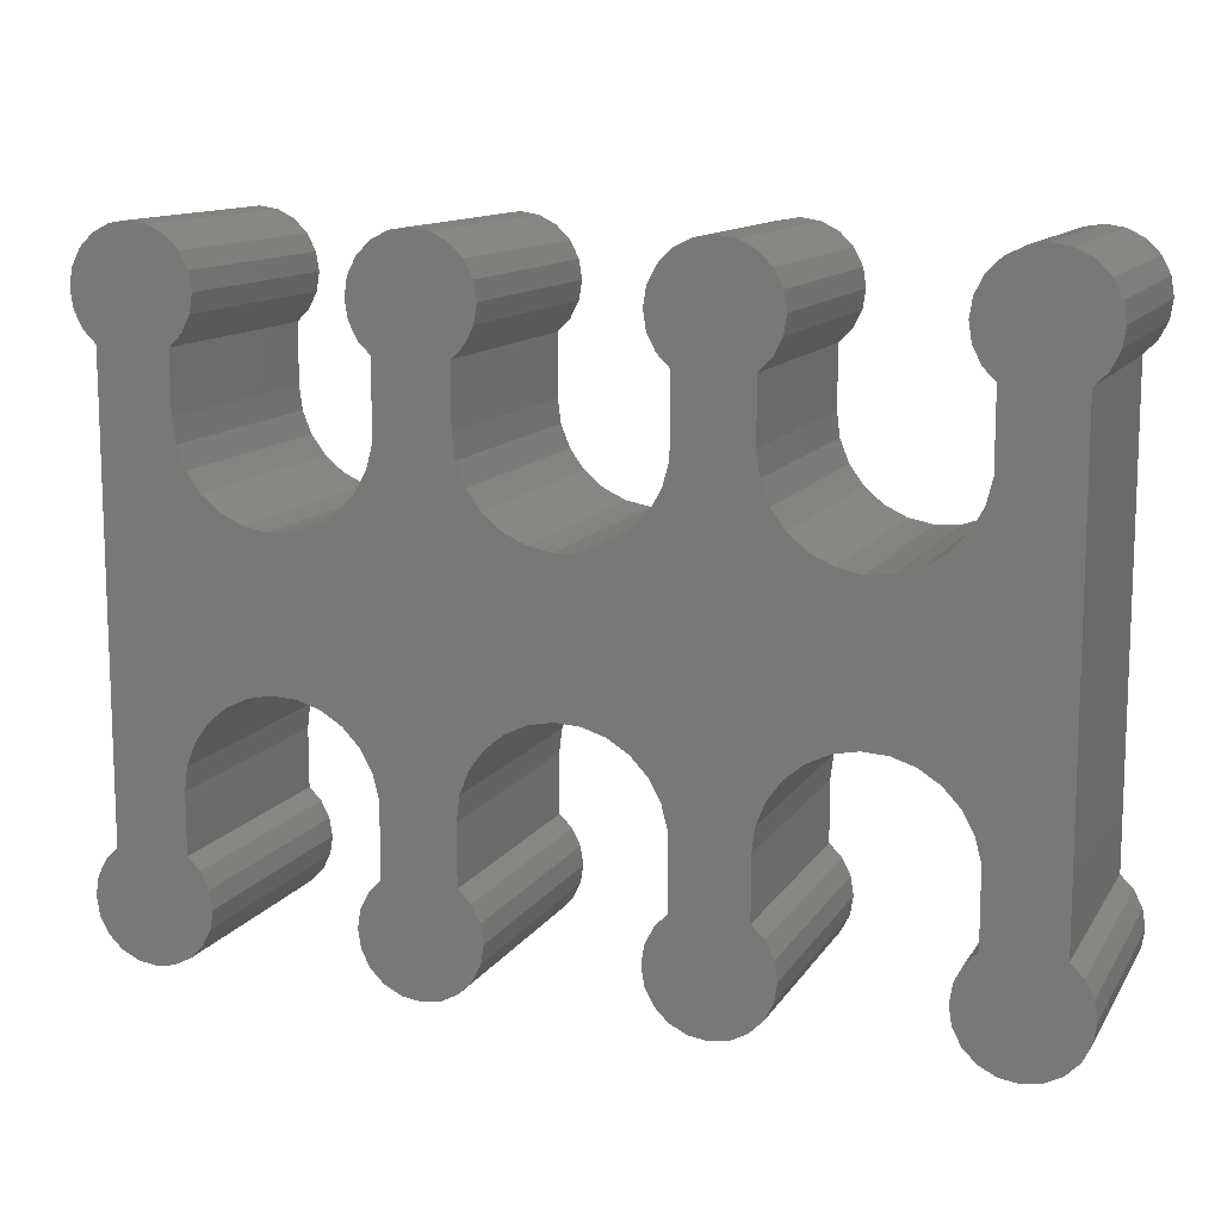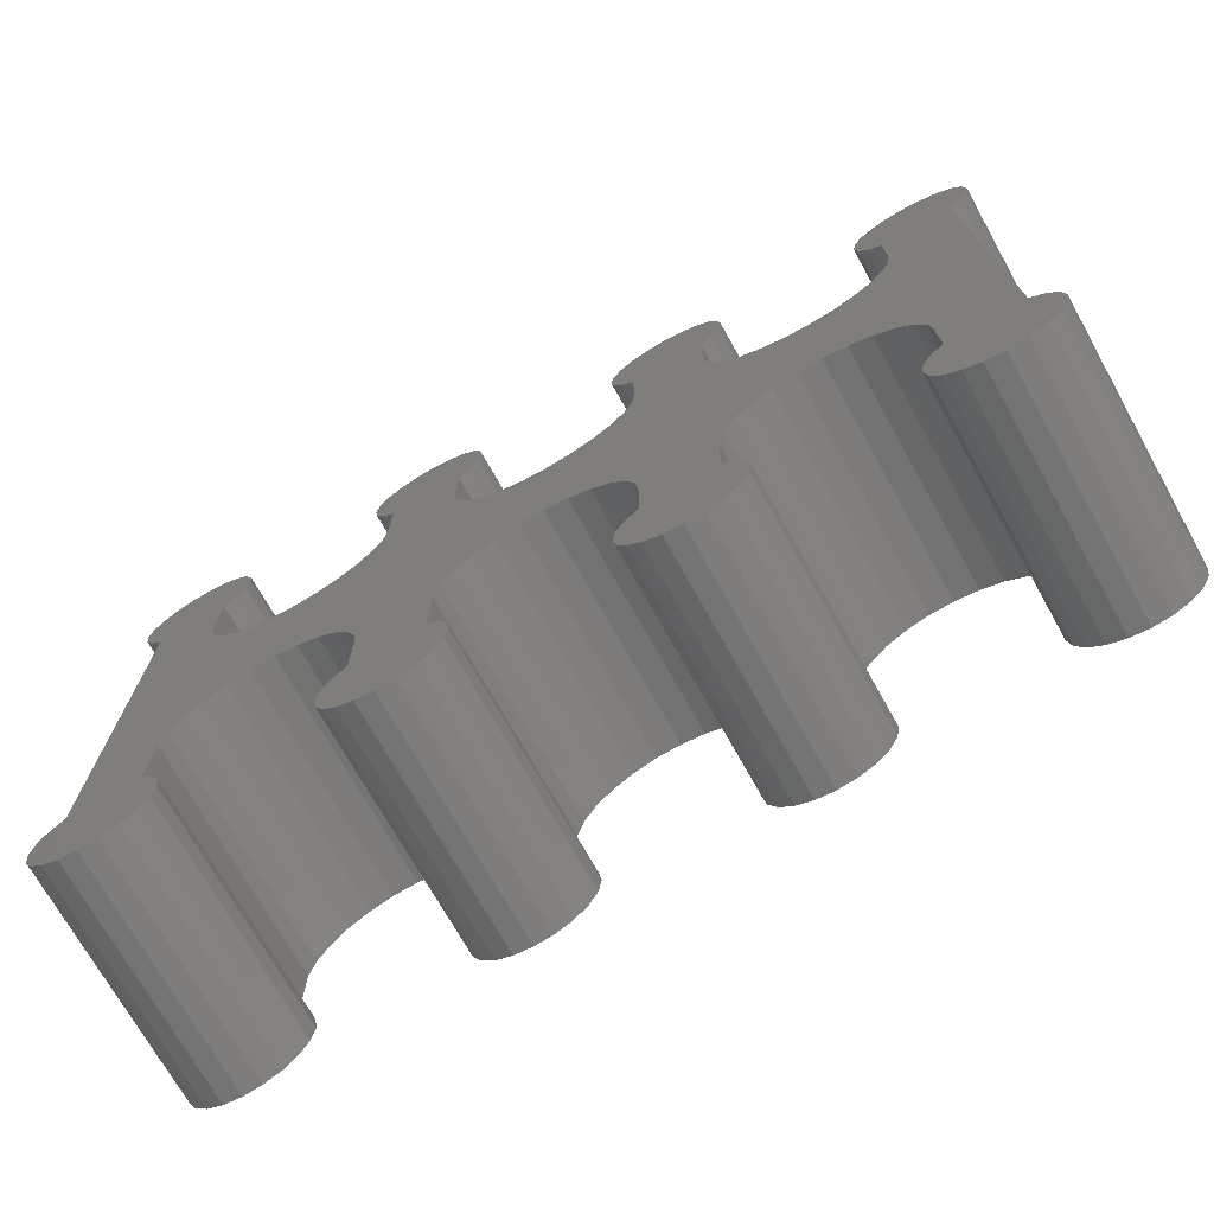
<metadata>
{"format":"stl","ext":"stl","renderer":"f3d","projection":"perspective","resolution":1024,"background":"white","views":[{"elev":12.1,"azim":-159.6,"up":"+Y"},{"elev":-72.6,"azim":29.3,"up":"+Y"}]}
</metadata>
<code>
# stl→obj: 428 verts, 852 faces
v 0.6063 1 2
v 0.6562 1.194 0
v 0.6562 1.194 2
v 0.6063 1 0
v 2.175 1.099 0
v 2.101 1.285 2
v 2.101 1.285 0
v 2.175 1.099 2
v 0.6063 0.3921 2
v 0.6063 0.3921 0
v 0.8901 1.516 0
v 1.059 1.624 2
v 0.8901 1.516 2
v 1.059 1.624 0
v 2.2 0.9 0
v 2.2 0.9 2
v 0.7528 1.37 2
v 0.7528 1.37 0
v 2.2 0.3984 0
v 2.2 0.3984 2
v 1.25 1.686 2
v 1.25 1.686 0
v 1.829 1.575 0
v 1.983 1.448 2
v 1.829 1.575 2
v 1.983 1.448 0
v 1.45 1.698 2
v 1.45 1.698 0
v 1.647 1.661 0
v 1.647 1.661 2
v 2.806 0.3921 2
v 2.806 1 0
v 2.806 1 2
v 2.806 0.3921 0
v 4.4 0.3984 0
v 4.4 0.9 2
v 4.4 0.9 0
v 4.4 0.3984 2
v 3.45 1.686 0
v 3.65 1.698 2
v 3.45 1.686 2
v 3.65 1.698 0
v 3.847 1.661 2
v 3.847 1.661 0
v 4.375 1.099 0
v 4.301 1.285 2
v 4.301 1.285 0
v 4.375 1.099 2
v 4.183 1.448 2
v 4.183 1.448 0
v 3.259 1.624 0
v 3.259 1.624 2
v 3.09 1.516 0
v 3.09 1.516 2
v 2.953 1.37 2
v 2.953 1.37 0
v 4.029 1.575 0
v 4.029 1.575 2
v 2.856 1.194 0
v 2.856 1.194 2
v 6.501 1.285 0
v 6.383 1.448 2
v 6.383 1.448 0
v 6.501 1.285 2
v 5.65 1.686 0
v 5.85 1.698 2
v 5.65 1.686 2
v 5.85 1.698 0
v 5.29 1.516 0
v 5.459 1.624 2
v 5.29 1.516 2
v 5.459 1.624 0
v 6.6 0.9 0
v 6.575 1.099 2
v 6.575 1.099 0
v 6.6 0.9 2
v 6.6 0.3984 0
v 6.6 0.3984 2
v 5.153 1.37 2
v 5.153 1.37 0
v 6.229 1.575 0
v 6.229 1.575 2
v 5.006 1 2
v 5.056 1.194 0
v 5.056 1.194 2
v 5.006 1 0
v 6.047 1.661 2
v 6.047 1.661 0
v 5.006 0.3921 2
v 5.006 0.3921 0
v 0.4545 -0.4755 0
v 0.5939 -0.4045 2
v 0.4545 -0.4755 2
v 0.5939 -0.4045 0
v 0.8 0 2
v 0.7755 0.1545 0
v 0.7755 0.1545 2
v 0.8 0 0
v 0.006107 -0.4045 0
v -0.1045 -0.2939 2
v -0.1045 -0.2939 0
v 0.006107 -0.4045 2
v 0.7755 4.755 2
v 0.7755 4.445 2
v 0.8 4.6 2
v 0.7045 4.894 2
v 0.6063 4.208 2
v 0.7045 4.306 2
v 0 4.202 2
v 0.6063 3.6 2
v 0.5939 5.005 2
v 1.829 3.025 2
v 3.09 3.084 2
v 1.983 3.152 2
v 1.647 2.939 2
v 1.45 2.902 2
v 1.25 2.914 2
v 1.059 2.976 2
v 0.8901 3.084 2
v 0.7528 3.23 2
v 0.6562 3.405 2
v 2.206 -0.4045 2
v 2.095 0.2939 2
v 2.095 -0.2939 2
v 2.024 0.1545 2
v 2.024 -0.1545 2
v 2 0 2
v 2.976 4.755 2
v 2.976 4.445 2
v 3 4.6 2
v 2.905 4.894 2
v 2.806 4.208 2
v 2.905 4.306 2
v 2.2 3.7 2
v 2.2 4.202 2
v 2.806 3.6 2
v 2.794 5.005 2
v 4.029 3.025 2
v 5.29 3.084 2
v 4.183 3.152 2
v 3.847 2.939 2
v 3.65 2.902 2
v 3.45 2.914 2
v 3.259 2.976 2
v 2.856 3.405 2
v 2.101 3.315 2
v 2.953 3.23 2
v 2.175 3.501 2
v 4.406 -0.4045 2
v 4.295 0.2939 2
v 4.295 -0.2939 2
v 4.224 0.1545 2
v 4.224 -0.1545 2
v 4.2 0 2
v 5.176 4.755 2
v 5.176 4.445 2
v 5.2 4.6 2
v 5.105 4.894 2
v 5.006 4.208 2
v 5.105 4.306 2
v 4.4 3.7 2
v 4.4 4.202 2
v 5.006 3.6 2
v 4.994 5.005 2
v 7.2 4.202 2
v 6.501 3.315 2
v 7.2 0.3984 2
v 6.383 3.152 2
v 6.229 3.025 2
v 6.047 2.939 2
v 5.85 2.902 2
v 5.65 2.914 2
v 5.459 2.976 2
v 5.056 3.405 2
v 4.301 3.315 2
v 5.153 3.23 2
v 4.375 3.501 2
v 6.575 3.501 2
v 6.606 -0.4045 2
v 6.495 0.2939 2
v 6.495 -0.2939 2
v 6.424 0.1545 2
v 6.424 -0.1545 2
v 6.4 0 2
v 7.376 4.755 2
v 7.376 4.445 2
v 7.4 4.6 2
v 7.305 4.894 2
v 7.305 4.306 2
v 6.6 4.202 2
v 7.194 5.005 2
v 7.376 0.1545 2
v 7.376 -0.1545 2
v 7.4 0 2
v 7.305 0.2939 2
v 7.305 -0.2939 2
v 7.194 -0.4045 2
v 6.6 3.7 2
v 7.055 5.076 2
v 6.9 5.1 2
v 6.745 5.076 2
v 7.055 -0.4755 2
v 6.606 5.005 2
v 6.9 -0.5 2
v 6.745 -0.4755 2
v 6.495 4.894 2
v 6.495 4.306 2
v 6.424 4.755 2
v 6.424 4.445 2
v 6.4 4.6 2
v 5.176 0.1545 2
v 5.176 -0.1545 2
v 5.2 0 2
v 5.105 0.2939 2
v 5.105 -0.2939 2
v 4.994 -0.4045 2
v 4.855 5.076 2
v 4.7 5.1 2
v 4.545 5.076 2
v 4.855 -0.4755 2
v 4.406 5.005 2
v 4.7 -0.5 2
v 4.545 -0.4755 2
v 4.295 4.894 2
v 4.295 4.306 2
v 4.224 4.755 2
v 4.224 4.445 2
v 4.2 4.6 2
v 2.976 0.1545 2
v 2.976 -0.1545 2
v 3 0 2
v 2.905 0.2939 2
v 2.905 -0.2939 2
v 2.794 -0.4045 2
v 2.655 5.076 2
v 2.5 5.1 2
v 2.345 5.076 2
v 2.655 -0.4755 2
v 2.206 5.005 2
v 2.5 -0.5 2
v 2.345 -0.4755 2
v 2.095 4.894 2
v 2.095 4.306 2
v 2.024 4.755 2
v 2.024 4.445 2
v 2 4.6 2
v 0.7755 -0.1545 2
v 0.7045 0.2939 2
v 0.7045 -0.2939 2
v 0 0.3984 2
v 0.4545 5.076 2
v 0.3 5.1 2
v 0.1455 5.076 2
v 0.006107 5.005 2
v 0.3 -0.5 2
v 0.1455 -0.4755 2
v -0.1045 4.894 2
v -0.1045 4.306 2
v -0.1755 4.755 2
v -0.1755 4.445 2
v -0.2 4.6 2
v -0.1045 0.2939 2
v -0.1755 0.1545 2
v -0.1755 -0.1545 2
v -0.2 0 2
v 0.7755 -0.1545 0
v -0.2 0 0
v -0.1755 0.1545 0
v 0.7045 0.2939 0
v 0.3 -0.5 0
v 0.7045 -0.2939 0
v -0.1755 -0.1545 0
v -0.1045 0.2939 0
v 0 0.3984 0
v 0.1455 -0.4755 0
v 0.6063 3.6 0
v 2.953 3.23 0
v 2.175 3.501 0
v 2.2 3.7 0
v 3.09 3.084 0
v 2.101 3.315 0
v 1.829 3.025 0
v 1.983 3.152 0
v 1.647 2.939 0
v 1.45 2.902 0
v 1.25 2.914 0
v 1.059 2.976 0
v 0.8901 3.084 0
v 0.7528 3.23 0
v 0.6562 3.405 0
v 2.856 3.405 0
v 2.806 3.6 0
v 2.2 4.202 0
v 2.206 5.005 0
v 2.095 4.306 0
v 2.095 4.894 0
v 2.024 4.445 0
v 2.024 4.755 0
v 2 4.6 0
v 2.976 -0.1545 0
v 2.976 0.1545 0
v 3 0 0
v 2.905 -0.2939 0
v 2.905 0.2939 0
v 2.794 -0.4045 0
v 5.153 3.23 0
v 4.375 3.501 0
v 4.4 3.7 0
v 5.29 3.084 0
v 4.301 3.315 0
v 4.029 3.025 0
v 4.183 3.152 0
v 3.847 2.939 0
v 3.65 2.902 0
v 3.45 2.914 0
v 3.259 2.976 0
v 5.056 3.405 0
v 5.006 3.6 0
v 4.4 4.202 0
v 4.406 5.005 0
v 4.295 4.306 0
v 4.295 4.894 0
v 4.224 4.445 0
v 4.224 4.755 0
v 4.2 4.6 0
v 5.176 -0.1545 0
v 5.176 0.1545 0
v 5.2 0 0
v 5.105 -0.2939 0
v 5.105 0.2939 0
v 4.994 -0.4045 0
v 7.2 0.3984 0
v 7.2 4.202 0
v 6.575 3.501 0
v 6.6 3.7 0
v 6.501 3.315 0
v 6.383 3.152 0
v 6.229 3.025 0
v 6.047 2.939 0
v 5.85 2.902 0
v 5.65 2.914 0
v 5.459 2.976 0
v 6.6 4.202 0
v 6.606 5.005 0
v 6.495 4.306 0
v 6.495 4.894 0
v 6.424 4.445 0
v 6.424 4.755 0
v 6.4 4.6 0
v 7.376 -0.1545 0
v 7.376 0.1545 0
v 7.4 0 0
v 7.305 -0.2939 0
v 7.305 0.2939 0
v 7.194 -0.4045 0
v 7.376 4.445 0
v 7.376 4.755 0
v 7.4 4.6 0
v 7.305 4.306 0
v 7.305 4.894 0
v 7.194 5.005 0
v 7.055 -0.4755 0
v 6.9 -0.5 0
v 6.745 -0.4755 0
v 7.055 5.076 0
v 6.606 -0.4045 0
v 6.9 5.1 0
v 6.745 5.076 0
v 6.495 -0.2939 0
v 6.495 0.2939 0
v 6.424 -0.1545 0
v 6.424 0.1545 0
v 6.4 0 0
v 5.176 4.445 0
v 5.176 4.755 0
v 5.2 4.6 0
v 5.006 4.208 0
v 5.105 4.306 0
v 5.105 4.894 0
v 4.994 5.005 0
v 4.855 -0.4755 0
v 4.7 -0.5 0
v 4.545 -0.4755 0
v 4.855 5.076 0
v 4.406 -0.4045 0
v 4.7 5.1 0
v 4.545 5.076 0
v 4.295 -0.2939 0
v 4.295 0.2939 0
v 4.224 -0.1545 0
v 4.224 0.1545 0
v 4.2 0 0
v 2.976 4.445 0
v 2.976 4.755 0
v 3 4.6 0
v 2.806 4.208 0
v 2.905 4.306 0
v 2.905 4.894 0
v 2.794 5.005 0
v 2.655 -0.4755 0
v 2.5 -0.5 0
v 2.345 -0.4755 0
v 2.655 5.076 0
v 2.206 -0.4045 0
v 2.5 5.1 0
v 2.345 5.076 0
v 2.095 -0.2939 0
v 2.095 0.2939 0
v 2.024 -0.1545 0
v 2.024 0.1545 0
v 2 0 0
v 0.7755 4.445 0
v 0.7755 4.755 0
v 0.8 4.6 0
v 0.6063 4.208 0
v 0.7045 4.306 0
v 0.7045 4.894 0
v 0.5939 5.005 0
v 0 4.202 0
v 0.4545 5.076 0
v 0.3 5.1 0
v 0.1455 5.076 0
v 0.006107 5.005 0
v -0.1045 4.306 0
v -0.1045 4.894 0
v -0.1755 4.445 0
v -0.1755 4.755 0
v -0.2 4.6 0
f 1 2 3
f 2 1 4
f 5 6 7
f 6 5 8
f 9 4 1
f 4 9 10
f 11 12 13
f 12 11 14
f 15 8 5
f 8 15 16
f 17 11 13
f 11 17 18
f 19 16 15
f 16 19 20
f 14 21 12
f 21 14 22
f 23 24 25
f 24 23 26
f 3 18 17
f 18 3 2
f 22 27 21
f 27 22 28
f 7 24 26
f 24 7 6
f 29 25 30
f 25 29 23
f 28 30 27
f 30 28 29
f 31 32 33
f 32 31 34
f 35 36 37
f 36 35 38
f 39 40 41
f 40 39 42
f 42 43 40
f 43 42 44
f 45 46 47
f 46 45 48
f 47 49 50
f 49 47 46
f 51 41 52
f 41 51 39
f 37 48 45
f 48 37 36
f 53 52 54
f 52 53 51
f 55 53 54
f 53 55 56
f 57 49 58
f 49 57 50
f 33 59 60
f 59 33 32
f 44 58 43
f 58 44 57
f 60 56 55
f 56 60 59
f 61 62 63
f 62 61 64
f 65 66 67
f 66 65 68
f 69 70 71
f 70 69 72
f 73 74 75
f 74 73 76
f 77 76 73
f 76 77 78
f 75 64 61
f 64 75 74
f 79 69 71
f 69 79 80
f 81 62 82
f 62 81 63
f 83 84 85
f 84 83 86
f 68 87 66
f 87 68 88
f 85 80 79
f 80 85 84
f 72 67 70
f 67 72 65
f 89 86 83
f 86 89 90
f 88 82 87
f 82 88 81
f 91 92 93
f 92 91 94
f 95 96 97
f 96 95 98
f 99 100 101
f 100 99 102
f 103 104 105
f 106 104 103
f 107 104 106
f 104 107 108
f 109 110 107
f 110 109 1
f 109 107 111
f 111 107 106
f 112 113 114
f 55 8 16
f 113 112 54
f 55 6 8
f 25 54 112
f 55 24 6
f 24 54 25
f 54 24 55
f 115 25 112
f 115 30 25
f 116 30 115
f 116 27 30
f 117 27 116
f 117 21 27
f 118 21 117
f 118 12 21
f 119 12 118
f 119 13 12
f 120 13 119
f 120 17 13
f 121 17 120
f 121 3 17
f 110 3 121
f 3 110 1
f 60 16 33
f 20 33 16
f 33 20 122
f 123 122 20
f 123 124 122
f 125 124 123
f 125 126 124
f 126 125 127
f 128 129 130
f 131 129 128
f 132 129 131
f 129 132 133
f 134 132 135
f 132 134 136
f 135 132 137
f 137 132 131
f 138 139 140
f 79 48 36
f 139 138 71
f 79 46 48
f 58 71 138
f 79 49 46
f 49 71 58
f 71 49 79
f 141 58 138
f 141 43 58
f 142 43 141
f 142 40 43
f 143 40 142
f 143 41 40
f 144 41 143
f 144 52 41
f 113 52 144
f 113 54 52
f 145 146 147
f 114 147 146
f 136 148 145
f 146 145 148
f 148 136 134
f 147 114 113
f 85 36 83
f 38 83 36
f 83 38 149
f 150 149 38
f 150 151 149
f 152 151 150
f 152 153 151
f 153 152 154
f 155 156 157
f 158 156 155
f 159 156 158
f 156 159 160
f 161 159 162
f 159 161 163
f 162 159 164
f 164 159 158
f 165 166 167
f 167 74 76
f 64 167 166
f 167 64 74
f 168 64 166
f 168 62 64
f 169 62 168
f 169 82 62
f 170 82 169
f 170 87 82
f 171 87 170
f 171 66 87
f 172 66 171
f 172 67 66
f 173 67 172
f 173 70 67
f 139 70 173
f 139 71 70
f 174 175 176
f 140 176 175
f 163 177 174
f 175 174 177
f 177 163 161
f 176 140 139
f 166 165 178
f 78 167 76
f 167 78 179
f 180 179 78
f 180 181 179
f 182 181 180
f 182 183 181
f 183 182 184
f 185 186 187
f 188 186 185
f 188 189 186
f 188 165 189
f 190 165 191
f 191 165 188
f 192 193 194
f 195 193 192
f 195 196 193
f 167 196 195
f 167 197 196
f 198 165 190
f 190 191 199
f 178 165 198
f 190 199 200
f 167 179 197
f 190 200 201
f 197 179 202
f 190 201 203
f 202 179 204
f 204 179 205
f 206 190 203
f 206 207 190
f 208 207 206
f 208 209 207
f 209 208 210
f 211 212 213
f 89 211 214
f 211 89 212
f 212 89 215
f 89 216 215
f 79 36 85
f 162 164 217
f 83 149 89
f 162 217 218
f 89 149 216
f 162 218 219
f 216 149 220
f 162 219 221
f 220 149 222
f 222 149 223
f 224 162 221
f 224 225 162
f 226 225 224
f 226 227 225
f 227 226 228
f 229 230 231
f 31 229 232
f 229 31 230
f 230 31 233
f 31 234 233
f 55 16 60
f 135 137 235
f 33 122 31
f 135 235 236
f 31 122 234
f 135 236 237
f 234 122 238
f 135 237 239
f 238 122 240
f 240 122 241
f 242 135 239
f 242 243 135
f 244 243 242
f 244 245 243
f 245 244 246
f 97 247 95
f 9 97 248
f 97 9 247
f 247 9 249
f 9 92 249
f 250 1 109
f 109 111 251
f 1 250 9
f 109 251 252
f 9 250 92
f 109 252 253
f 92 250 93
f 109 253 254
f 93 250 255
f 255 250 256
f 257 109 254
f 257 258 109
f 259 258 257
f 259 260 258
f 260 259 261
f 256 250 102
f 262 102 250
f 262 100 102
f 263 100 262
f 263 264 100
f 264 263 265
f 247 98 95
f 98 247 266
f 267 263 268
f 263 267 265
f 97 269 248
f 269 97 96
f 248 10 9
f 10 248 269
f 270 93 255
f 93 270 91
f 92 271 249
f 271 92 94
f 272 265 267
f 265 272 264
f 268 262 273
f 262 268 263
f 273 250 274
f 250 273 262
f 249 266 247
f 266 249 271
f 275 255 256
f 255 275 270
f 101 264 272
f 264 101 100
f 266 96 98
f 271 96 266
f 10 96 271
f 96 10 269
f 274 4 10
f 4 274 276
f 274 10 94
f 94 10 271
f 23 53 26
f 277 278 279
f 53 23 280
f 277 281 278
f 282 280 23
f 277 283 281
f 283 280 282
f 280 283 277
f 29 282 23
f 29 284 282
f 28 284 29
f 28 285 284
f 22 285 28
f 22 286 285
f 14 286 22
f 14 287 286
f 11 287 14
f 11 288 287
f 18 288 11
f 18 289 288
f 2 289 18
f 2 290 289
f 4 290 2
f 290 4 276
f 291 279 292
f 293 292 279
f 292 293 294
f 295 294 293
f 295 296 294
f 297 296 295
f 297 298 296
f 298 297 299
f 300 301 302
f 303 301 300
f 34 301 303
f 301 34 304
f 15 34 19
f 34 15 32
f 19 34 305
f 305 34 303
f 57 69 50
f 306 307 308
f 69 57 309
f 306 310 307
f 311 309 57
f 306 312 310
f 312 309 311
f 309 312 306
f 44 311 57
f 44 313 311
f 42 313 44
f 42 314 313
f 39 314 42
f 39 315 314
f 51 315 39
f 51 316 315
f 53 316 51
f 53 280 316
f 59 7 56
f 26 56 7
f 32 5 59
f 7 59 5
f 5 32 15
f 56 26 53
f 317 308 318
f 319 318 308
f 318 319 320
f 321 320 319
f 321 322 320
f 323 322 321
f 323 324 322
f 324 323 325
f 326 327 328
f 329 327 326
f 90 327 329
f 327 90 330
f 37 90 35
f 90 37 86
f 35 90 331
f 331 90 329
f 332 61 333
f 333 334 335
f 336 333 61
f 333 336 334
f 63 336 61
f 63 337 336
f 81 337 63
f 81 338 337
f 88 338 81
f 88 339 338
f 68 339 88
f 68 340 339
f 65 340 68
f 65 341 340
f 72 341 65
f 72 342 341
f 69 342 72
f 69 309 342
f 84 47 80
f 50 80 47
f 86 45 84
f 47 84 45
f 45 86 37
f 80 50 69
f 61 332 75
f 343 333 335
f 333 343 344
f 345 344 343
f 345 346 344
f 347 346 345
f 347 348 346
f 348 347 349
f 350 351 352
f 353 351 350
f 353 354 351
f 353 332 354
f 77 332 355
f 355 332 353
f 356 357 358
f 359 357 356
f 359 360 357
f 333 360 359
f 333 361 360
f 73 332 77
f 77 355 362
f 75 332 73
f 77 362 363
f 333 344 361
f 77 363 364
f 361 344 365
f 77 364 366
f 365 344 367
f 367 344 368
f 369 77 366
f 369 370 77
f 371 370 369
f 371 372 370
f 372 371 373
f 374 375 376
f 377 374 378
f 374 377 375
f 375 377 379
f 377 380 379
f 306 308 317
f 35 331 381
f 318 320 377
f 35 381 382
f 377 320 380
f 35 382 383
f 380 320 384
f 35 383 385
f 384 320 386
f 386 320 387
f 388 35 385
f 388 389 35
f 390 389 388
f 390 391 389
f 391 390 392
f 393 394 395
f 396 393 397
f 393 396 394
f 394 396 398
f 396 399 398
f 277 279 291
f 19 305 400
f 292 294 396
f 19 400 401
f 396 294 399
f 19 401 402
f 399 294 403
f 19 402 404
f 403 294 405
f 405 294 406
f 407 19 404
f 407 408 19
f 409 408 407
f 409 410 408
f 410 409 411
f 412 413 414
f 415 412 416
f 412 415 413
f 413 415 417
f 415 418 417
f 419 276 274
f 274 94 91
f 276 419 415
f 274 91 270
f 415 419 418
f 274 270 275
f 418 419 420
f 274 275 99
f 420 419 421
f 421 419 422
f 101 274 99
f 101 273 274
f 272 273 101
f 272 268 273
f 268 272 267
f 422 419 423
f 424 423 419
f 424 425 423
f 426 425 424
f 426 427 425
f 427 426 428
f 99 256 102
f 256 99 275
f 229 304 232
f 304 229 301
f 231 301 229
f 301 231 302
f 400 234 238
f 234 400 305
f 402 240 241
f 240 402 401
f 234 303 233
f 303 234 305
f 407 126 409
f 126 407 124
f 408 20 19
f 20 408 123
f 409 127 411
f 127 409 126
f 404 124 407
f 124 404 122
f 411 125 410
f 125 411 127
f 233 300 230
f 300 233 303
f 401 238 240
f 238 401 400
f 404 241 122
f 241 404 402
f 230 302 231
f 302 230 300
f 410 123 408
f 123 410 125
f 232 34 31
f 34 232 304
f 382 220 222
f 220 382 381
f 211 330 214
f 330 211 327
f 213 327 211
f 327 213 328
f 392 152 391
f 152 392 154
f 331 215 216
f 215 331 329
f 381 216 220
f 216 381 331
f 385 151 388
f 151 385 149
f 383 222 223
f 222 383 382
f 385 223 149
f 223 385 383
f 390 154 392
f 154 390 153
f 389 38 35
f 38 389 150
f 215 326 212
f 326 215 329
f 388 153 390
f 153 388 151
f 391 150 389
f 150 391 152
f 212 328 213
f 328 212 326
f 330 89 214
f 89 330 90
f 363 202 204
f 202 363 362
f 192 354 195
f 354 192 351
f 194 351 192
f 351 194 352
f 373 182 372
f 182 373 184
f 197 353 196
f 353 197 355
f 362 197 202
f 197 362 355
f 366 181 369
f 181 366 179
f 364 204 205
f 204 364 363
f 371 184 373
f 184 371 183
f 370 78 77
f 78 370 180
f 196 350 193
f 350 196 353
f 369 183 371
f 183 369 181
f 372 180 370
f 180 372 182
f 195 332 167
f 332 195 354
f 366 205 179
f 205 366 364
f 193 352 194
f 352 193 350
f 287 119 118
f 119 287 288
f 121 276 110
f 276 121 290
f 284 116 115
f 116 284 285
f 285 117 116
f 117 285 286
f 286 118 117
f 118 286 287
f 120 290 121
f 290 120 289
f 282 115 112
f 115 282 284
f 119 289 120
f 289 119 288
f 279 135 293
f 135 279 134
f 283 112 114
f 112 283 282
f 110 415 107
f 415 110 276
f 283 146 281
f 146 283 114
f 281 148 278
f 148 281 146
f 278 134 279
f 134 278 148
f 136 396 132
f 396 136 292
f 315 144 143
f 144 315 316
f 314 143 142
f 143 314 315
f 147 291 145
f 291 147 277
f 145 292 136
f 292 145 291
f 316 113 144
f 113 316 280
f 312 175 310
f 175 312 140
f 311 141 138
f 141 311 313
f 308 162 319
f 162 308 161
f 310 177 307
f 177 310 175
f 113 277 147
f 277 113 280
f 313 142 141
f 142 313 314
f 312 138 140
f 138 312 311
f 307 161 308
f 161 307 177
f 174 318 163
f 318 174 317
f 335 190 343
f 190 335 198
f 336 178 334
f 178 336 166
f 340 172 171
f 172 340 341
f 341 173 172
f 173 341 342
f 163 377 159
f 377 163 318
f 338 170 169
f 170 338 339
f 334 198 335
f 198 334 178
f 337 169 168
f 169 337 338
f 339 171 170
f 171 339 340
f 342 139 173
f 139 342 309
f 139 306 176
f 306 139 309
f 337 166 336
f 166 337 168
f 176 317 174
f 317 176 306
f 167 333 165
f 333 167 332
f 274 109 419
f 109 274 250
f 420 252 251
f 252 420 421
f 103 417 106
f 417 103 413
f 105 413 103
f 413 105 414
f 425 254 423
f 254 425 257
f 418 251 111
f 251 418 420
f 108 412 104
f 412 108 416
f 104 414 105
f 414 104 412
f 421 253 252
f 253 421 422
f 424 260 426
f 260 424 258
f 427 257 425
f 257 427 259
f 422 254 253
f 254 422 423
f 428 259 427
f 259 428 261
f 426 261 428
f 261 426 260
f 106 418 111
f 418 106 417
f 107 416 108
f 416 107 415
f 419 258 424
f 258 419 109
f 130 394 128
f 394 130 395
f 128 398 131
f 398 128 394
f 132 397 133
f 397 132 396
f 133 393 129
f 393 133 397
f 299 244 298
f 244 299 246
f 405 237 236
f 237 405 406
f 399 235 137
f 235 399 403
f 403 236 235
f 236 403 405
f 297 246 299
f 246 297 245
f 298 242 296
f 242 298 244
f 293 243 295
f 243 293 135
f 129 395 130
f 395 129 393
f 295 245 297
f 245 295 243
f 131 399 137
f 399 131 398
f 406 239 237
f 239 406 294
f 296 239 294
f 239 296 242
f 155 379 158
f 379 155 375
f 157 375 155
f 375 157 376
f 325 226 324
f 226 325 228
f 377 160 159
f 160 377 378
f 384 218 217
f 218 384 386
f 319 225 321
f 225 319 162
f 323 228 325
f 228 323 227
f 322 221 320
f 221 322 224
f 156 376 157
f 376 156 374
f 387 221 219
f 221 387 320
f 160 374 156
f 374 160 378
f 386 219 218
f 219 386 387
f 324 224 322
f 224 324 226
f 379 164 158
f 164 379 380
f 380 217 164
f 217 380 384
f 321 227 323
f 227 321 225
f 185 360 188
f 360 185 357
f 187 357 185
f 357 187 358
f 349 208 348
f 208 349 210
f 165 359 189
f 359 165 333
f 365 200 199
f 200 365 367
f 343 207 345
f 207 343 190
f 347 210 349
f 210 347 209
f 346 203 344
f 203 346 206
f 186 358 187
f 358 186 356
f 368 203 201
f 203 368 344
f 189 356 186
f 356 189 359
f 367 201 200
f 201 367 368
f 348 206 346
f 206 348 208
f 188 361 191
f 361 188 360
f 361 199 191
f 199 361 365
f 345 209 347
f 209 345 207

</code>
